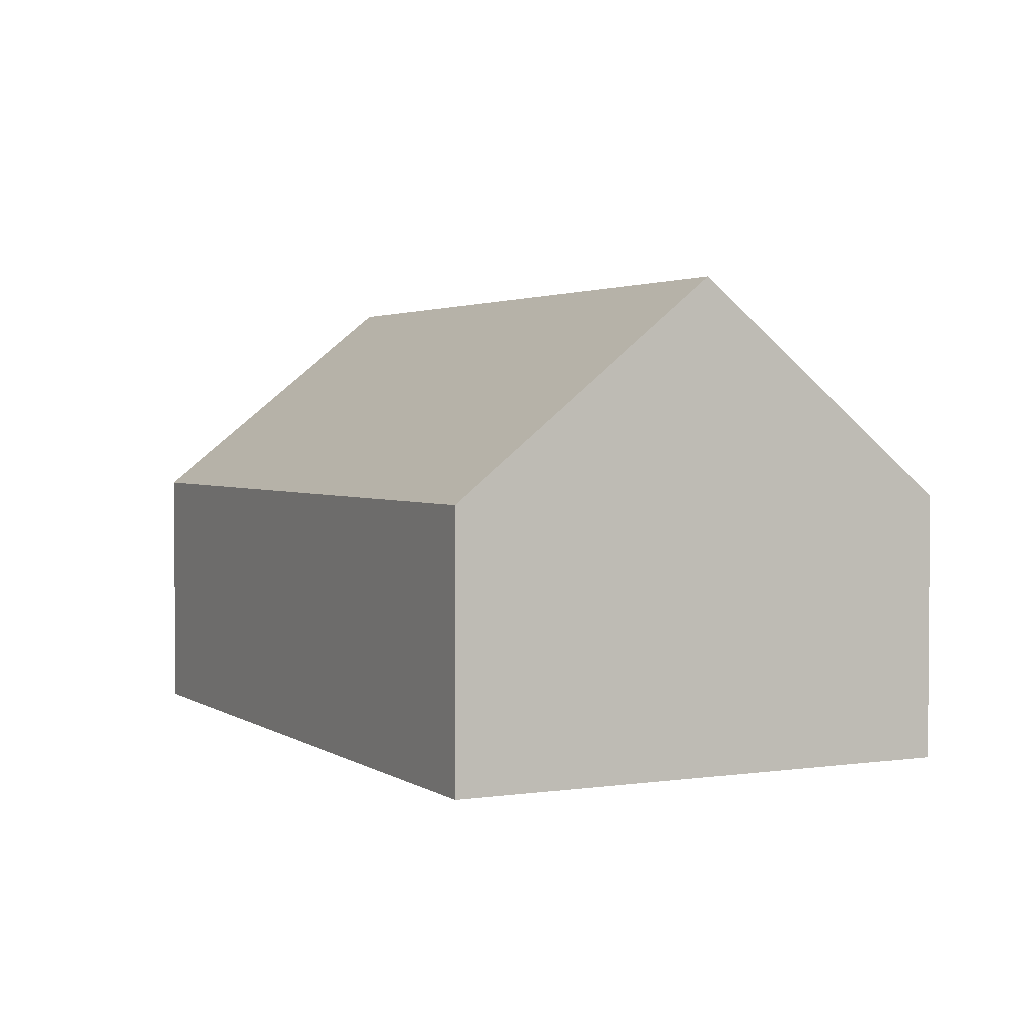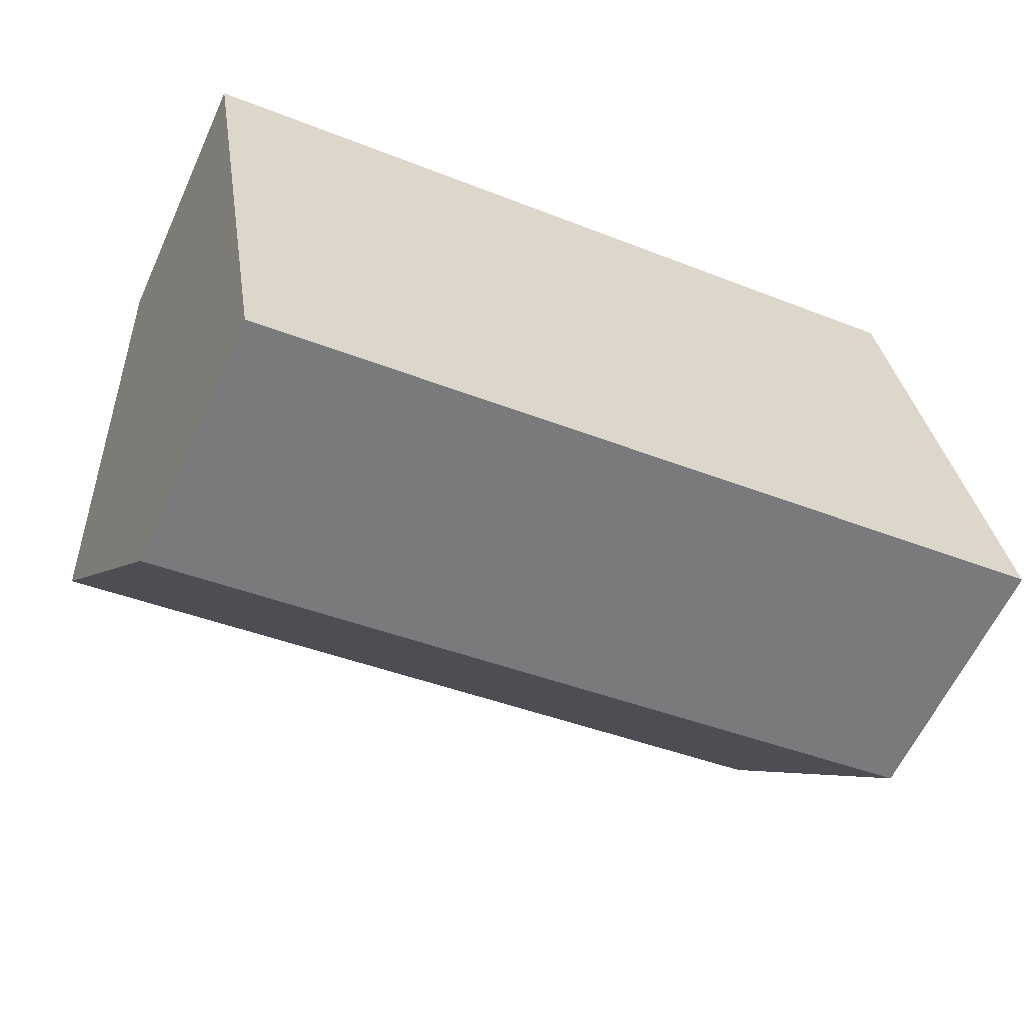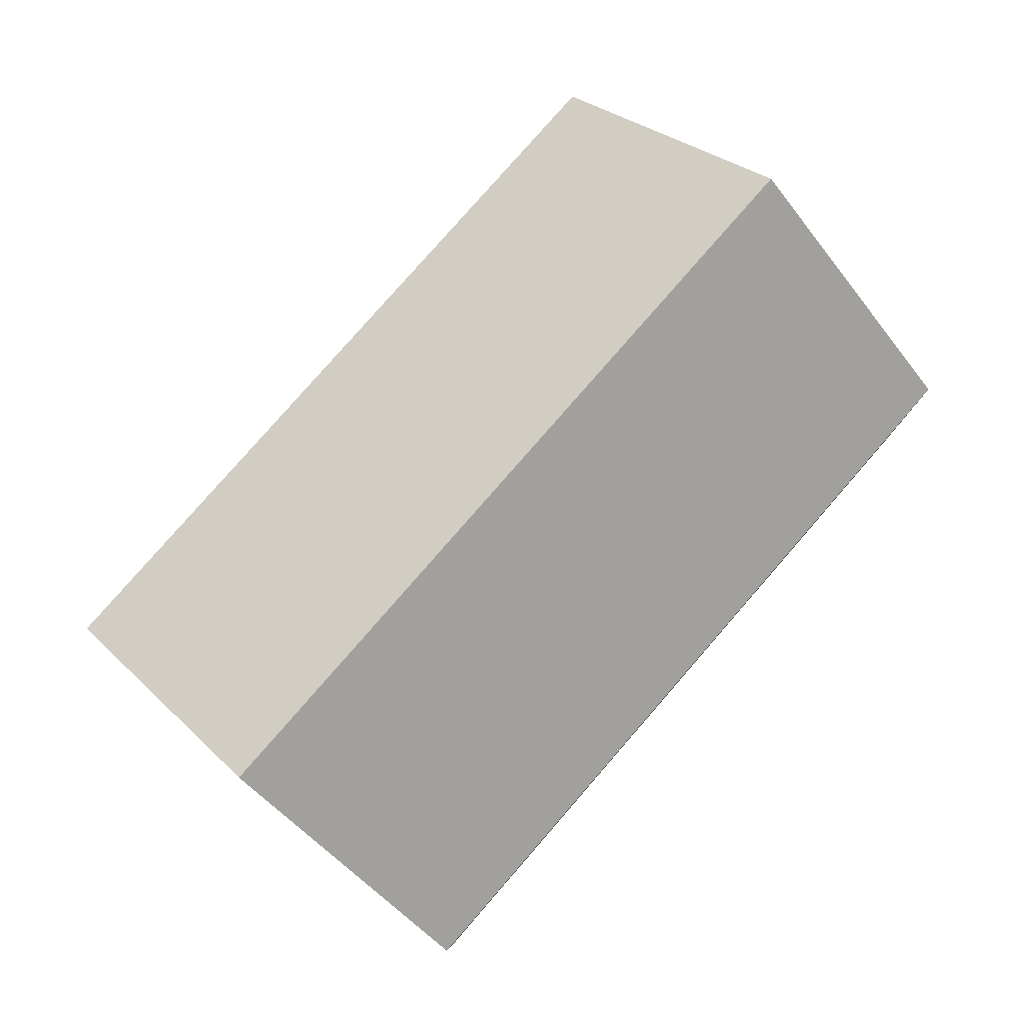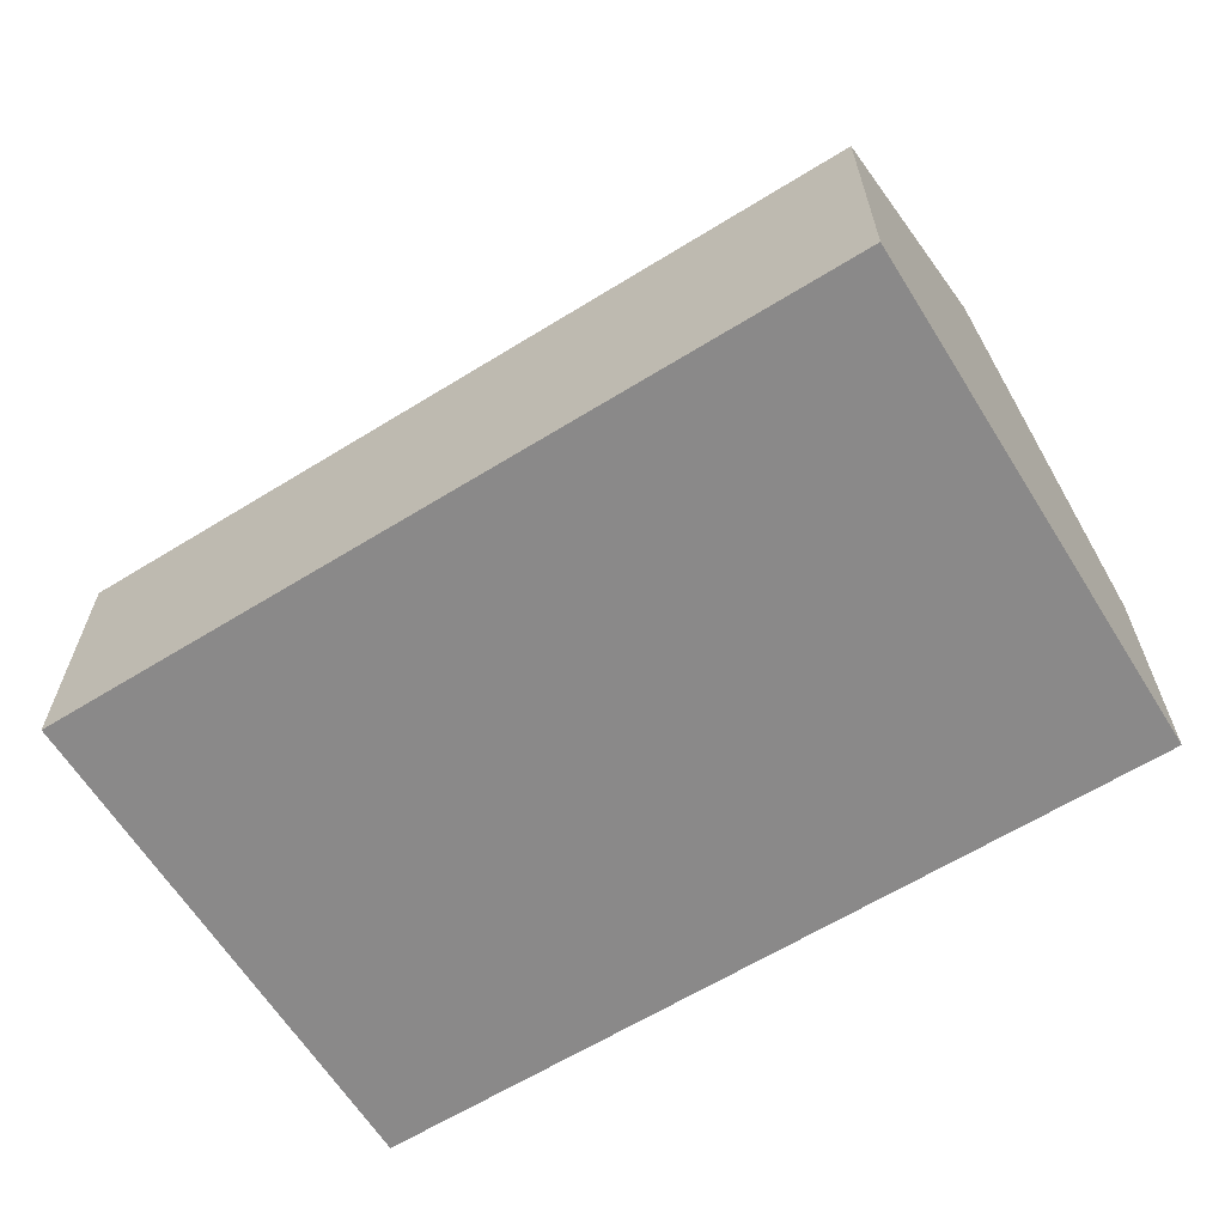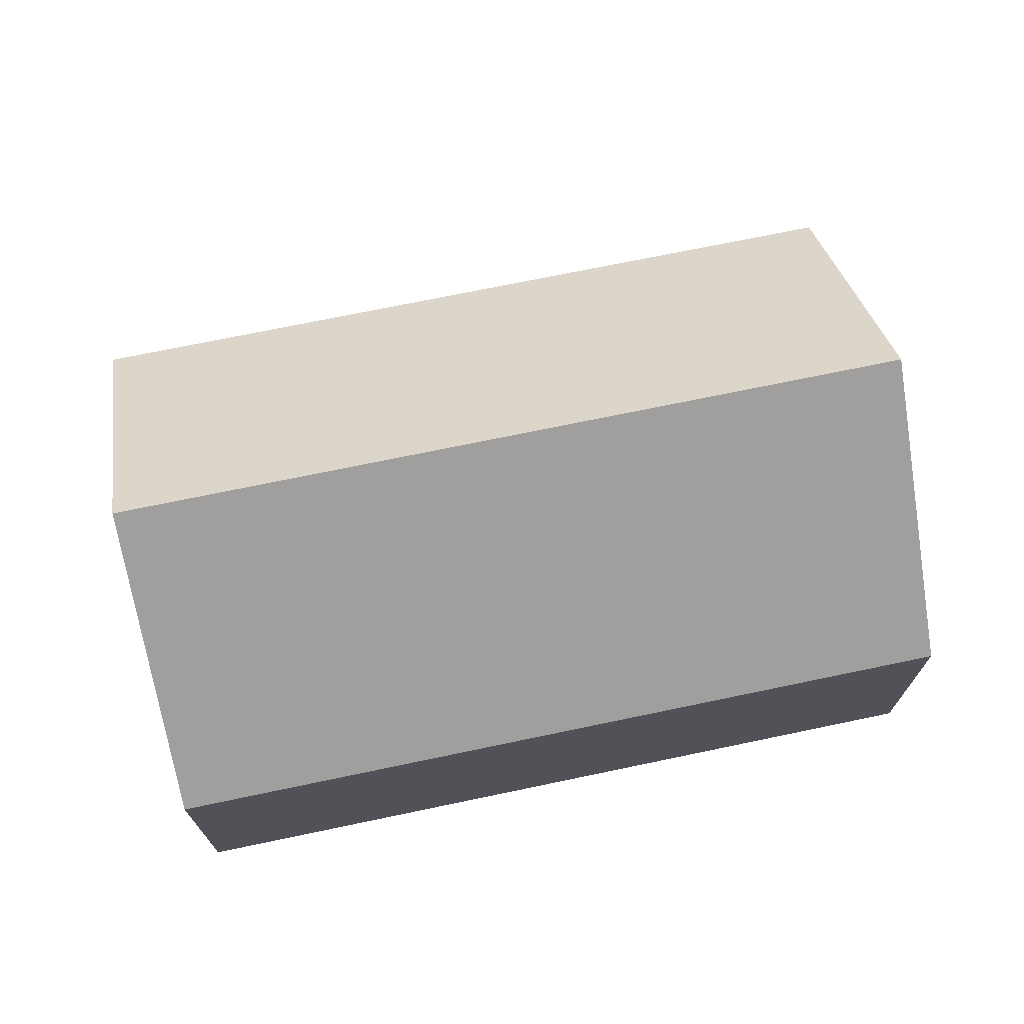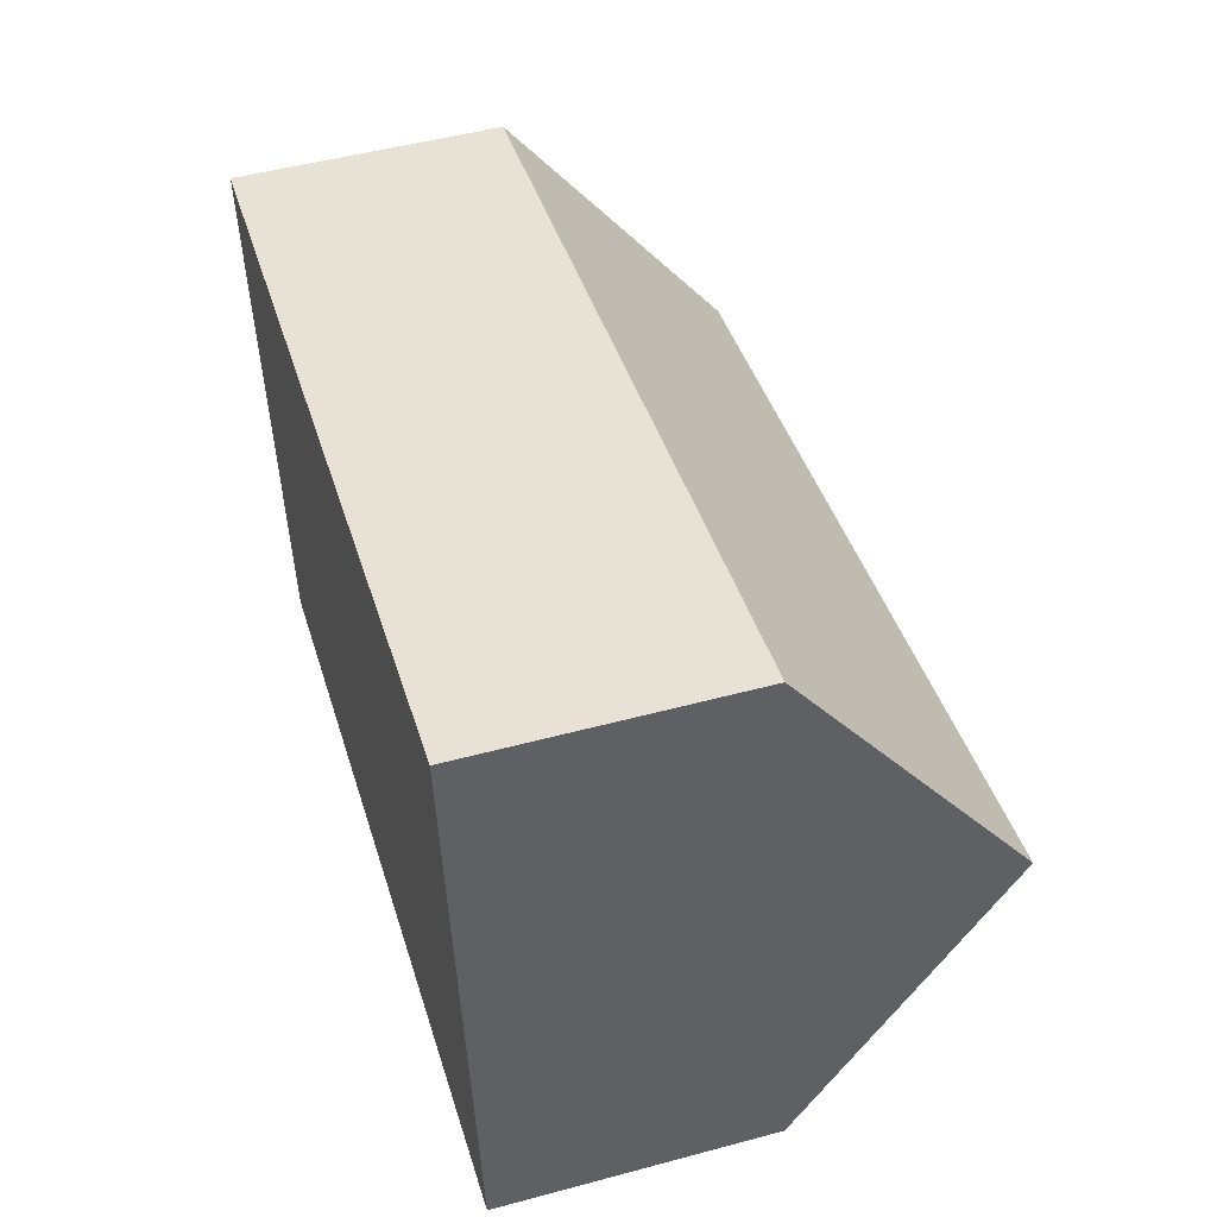
<metadata>
{"format":"obj","ext":"obj","renderer":"f3d","projection":"perspective","resolution":1024,"background":"white","views":[{"elev":2.4,"azim":54.0,"up":"+Y"},{"elev":-61.4,"azim":-24.6,"up":"+Z"},{"elev":79.8,"azim":121.9,"up":"+Y"},{"elev":-63.3,"azim":-157.2,"up":"+Y"},{"elev":70.9,"azim":159.0,"up":"+Y"},{"elev":50.3,"azim":73.6,"up":"+Z"}]}
</metadata>
<code>
o haus_rot_2
v -3.663 0.1352 0.8782
v -3.663 0.02609 0.8782
v -3.329 0.1352 0.9321
v -3.329 0.02609 0.9321
v -3.697 0.1352 1.094
v -3.697 0.02609 1.094
v -3.364 0.1352 1.147
v -3.364 0.02609 1.147
v -3.346 0.2224 1.04
v -3.68 0.2224 0.9859
f 3 8 4
f 2 8 6
f 3 4 2
f 5 2 6
f 5 8 6
f 7 9 3
f 7 10 9
f 1 5 10
f 1 9 10
f 3 7 8
f 2 4 8
f 5 1 2
f 2 1 3
f 5 7 8
f 7 5 10
f 1 3 9

</code>
